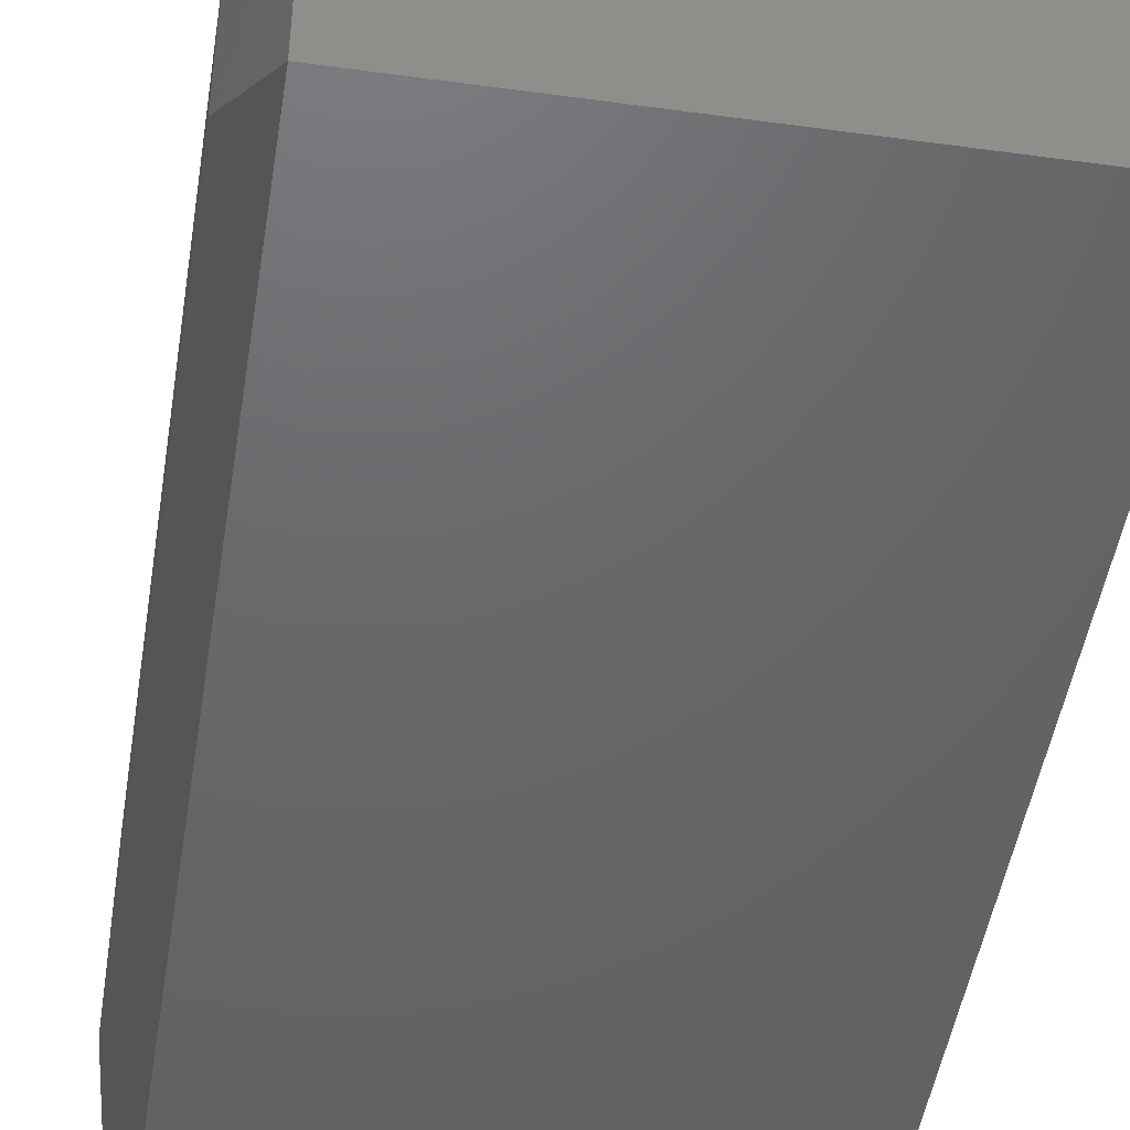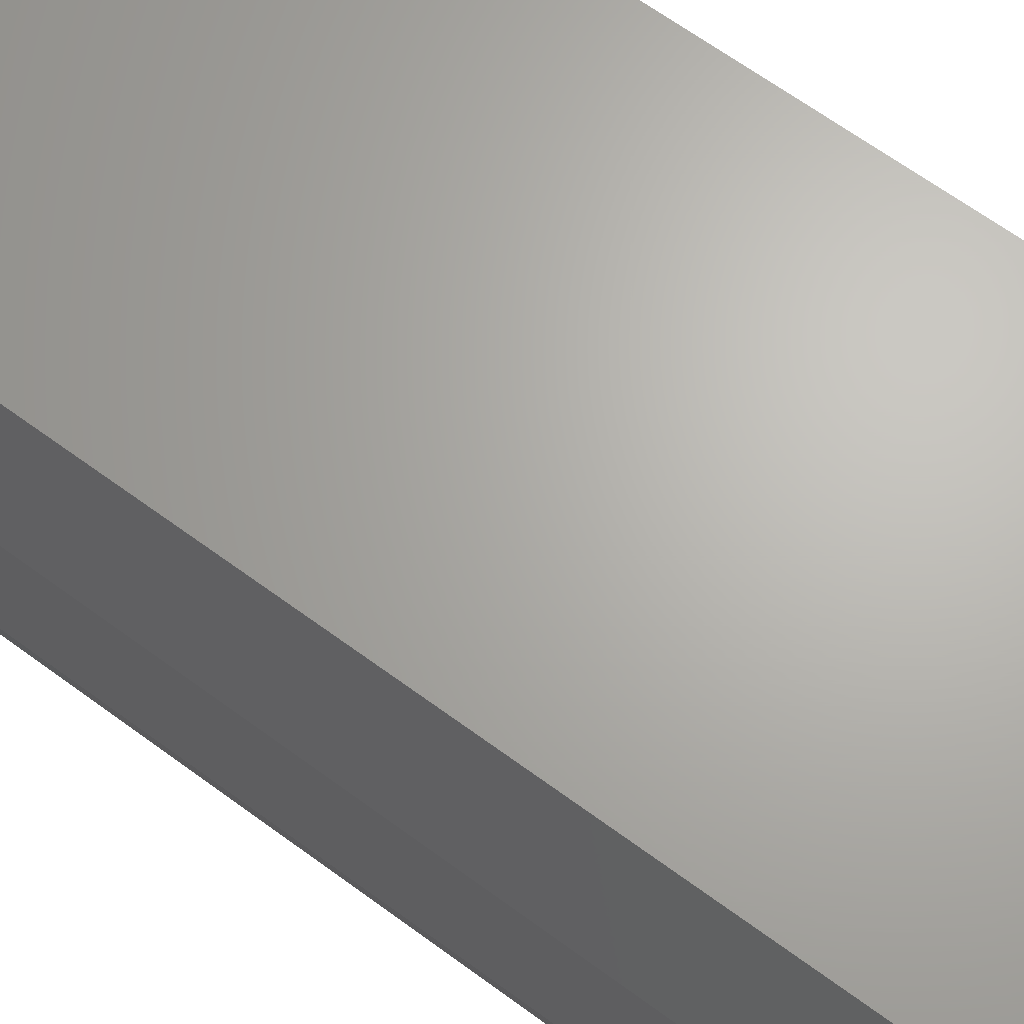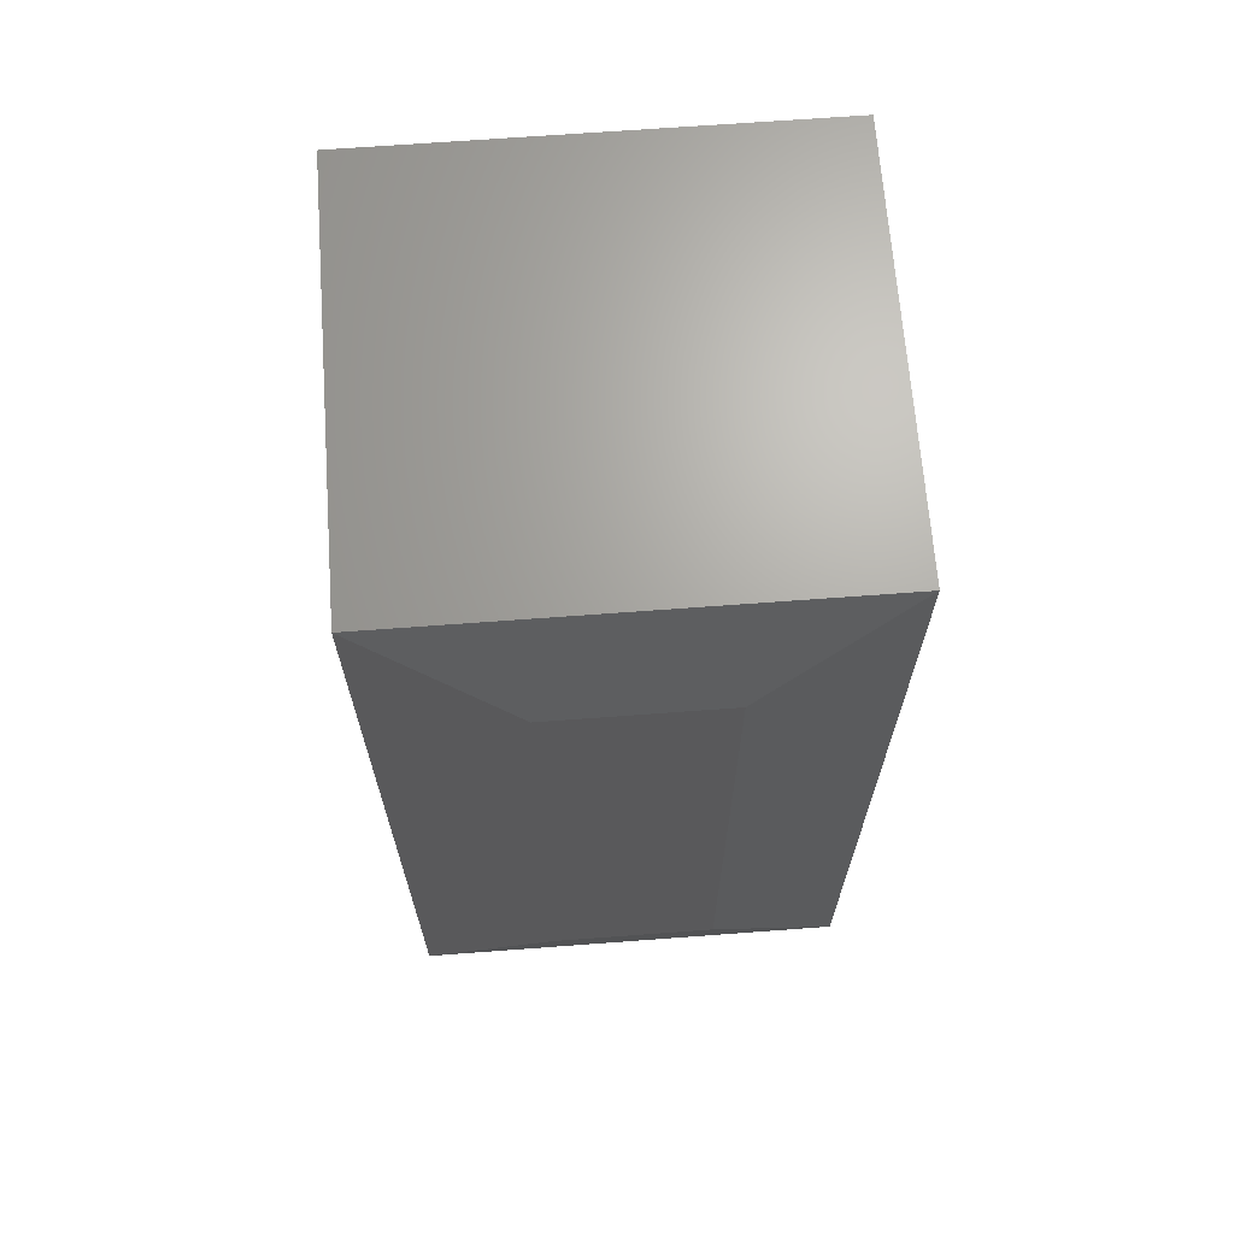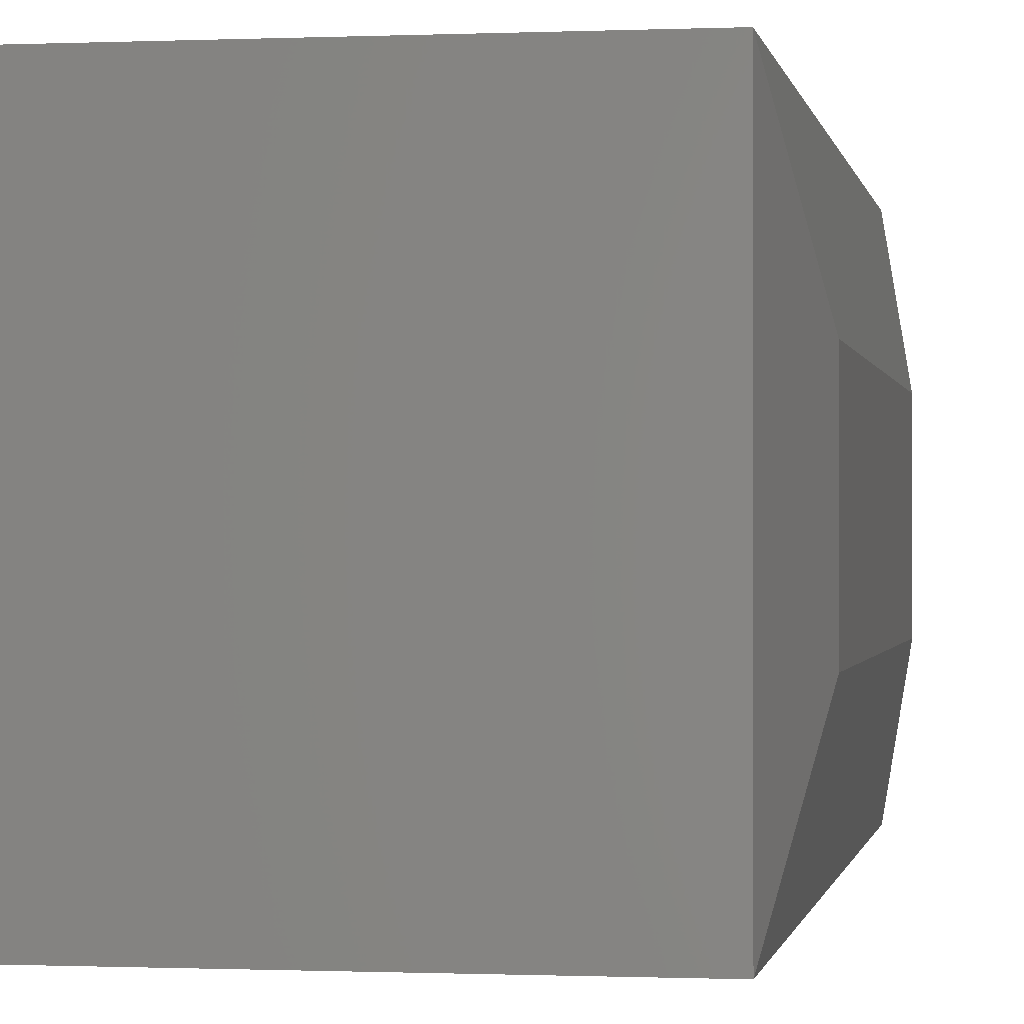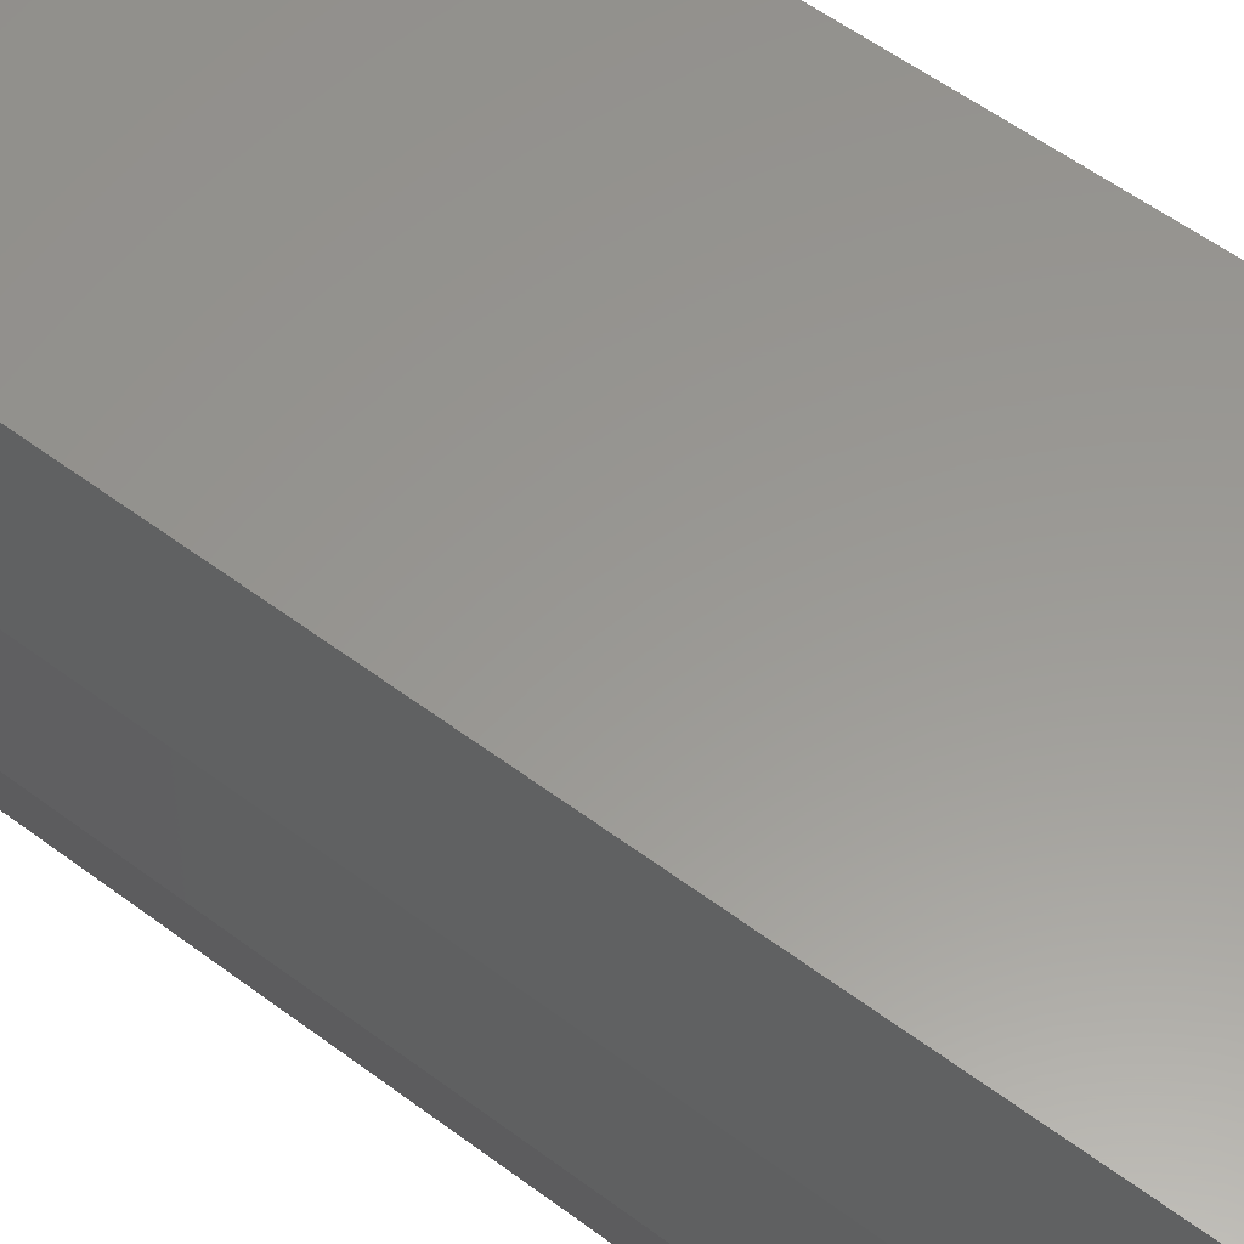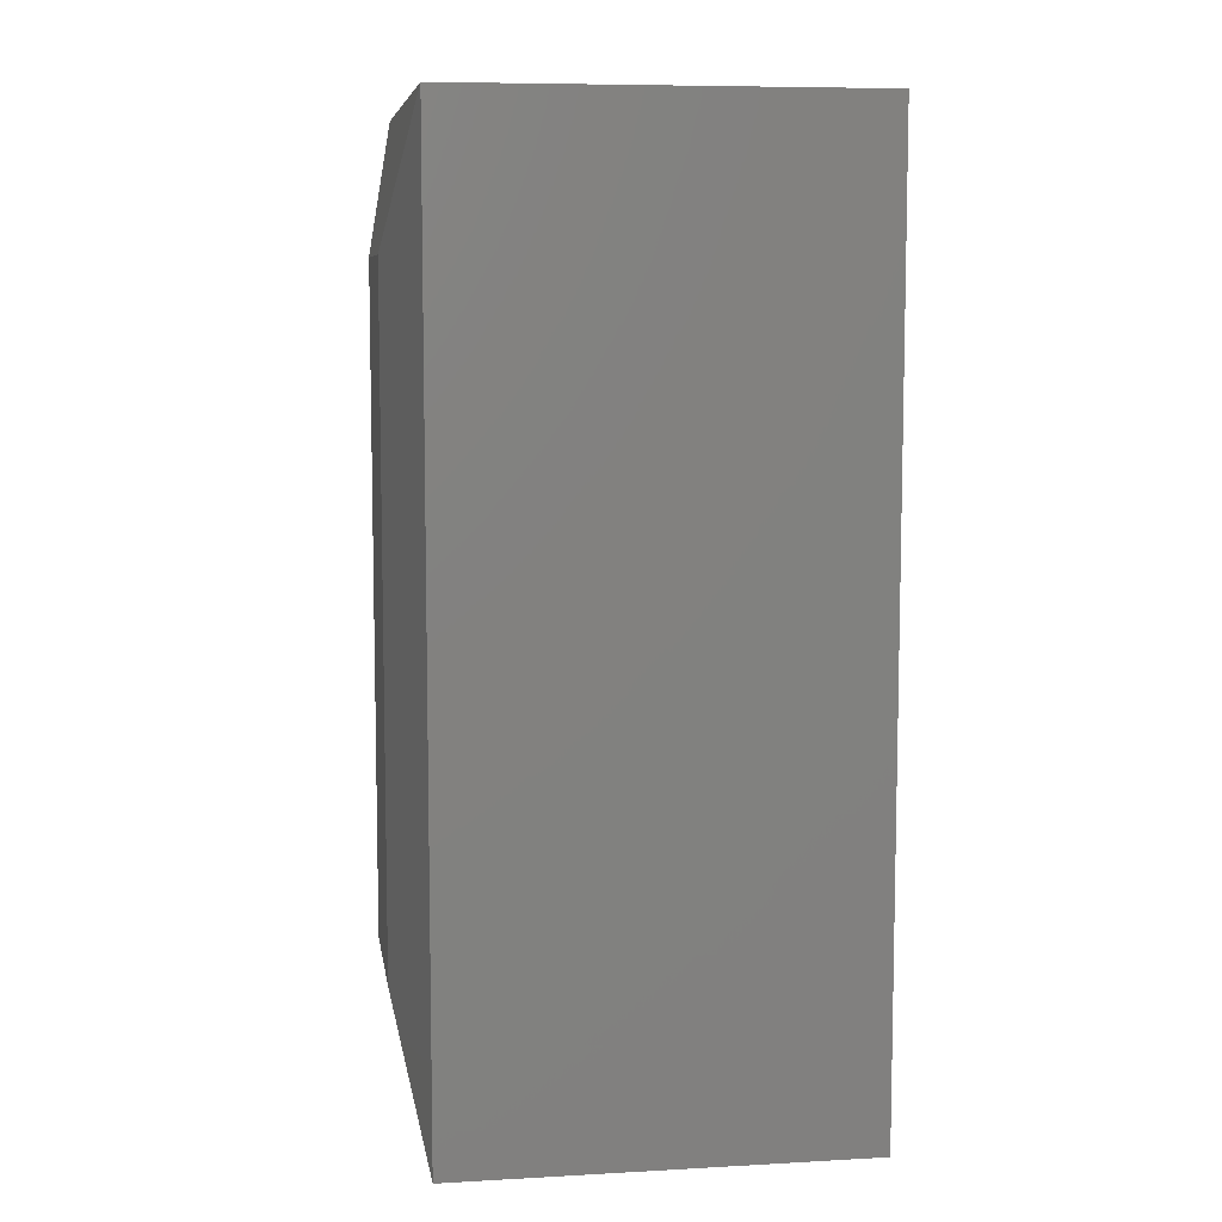
<metadata>
{"format":"stl","ext":"stl","renderer":"f3d","projection":"perspective","resolution":1024,"background":"white","views":[{"elev":-47.0,"azim":-8.9,"up":"+Y"},{"elev":66.1,"azim":-53.6,"up":"+Y"},{"elev":67.5,"azim":-94.3,"up":"+Z"},{"elev":-0.5,"azim":-170.6,"up":"+Y"},{"elev":59.0,"azim":-52.7,"up":"+Y"},{"elev":7.9,"azim":-8.7,"up":"+Z"}]}
</metadata>
<code>
# stl→obj: 12 verts, 20 faces
v -0.1484 -0.1719 0.75
v 0.1797 -0.1719 0.75
v -0.1484 0.1797 0.75
v 0.1797 0.1797 0.75
v -0.1484 -0.1719 0
v -0.1484 0.1797 5.551e-17
v 0.1797 -0.1719 0
v 0.1797 0.1797 0
v -0.1719 0.07031 0.1094
v -0.1719 -0.0625 0.1094
v -0.1719 0.07031 0.6406
v -0.1719 -0.0625 0.6406
f 1 2 3
f 3 2 4
f 5 6 7
f 7 6 8
f 9 10 11
f 11 10 12
f 8 6 4
f 4 6 3
f 5 7 1
f 1 7 2
f 3 6 11
f 11 6 9
f 5 10 6
f 6 10 9
f 5 1 10
f 10 1 12
f 1 3 12
f 12 3 11
f 7 8 2
f 2 8 4

</code>
